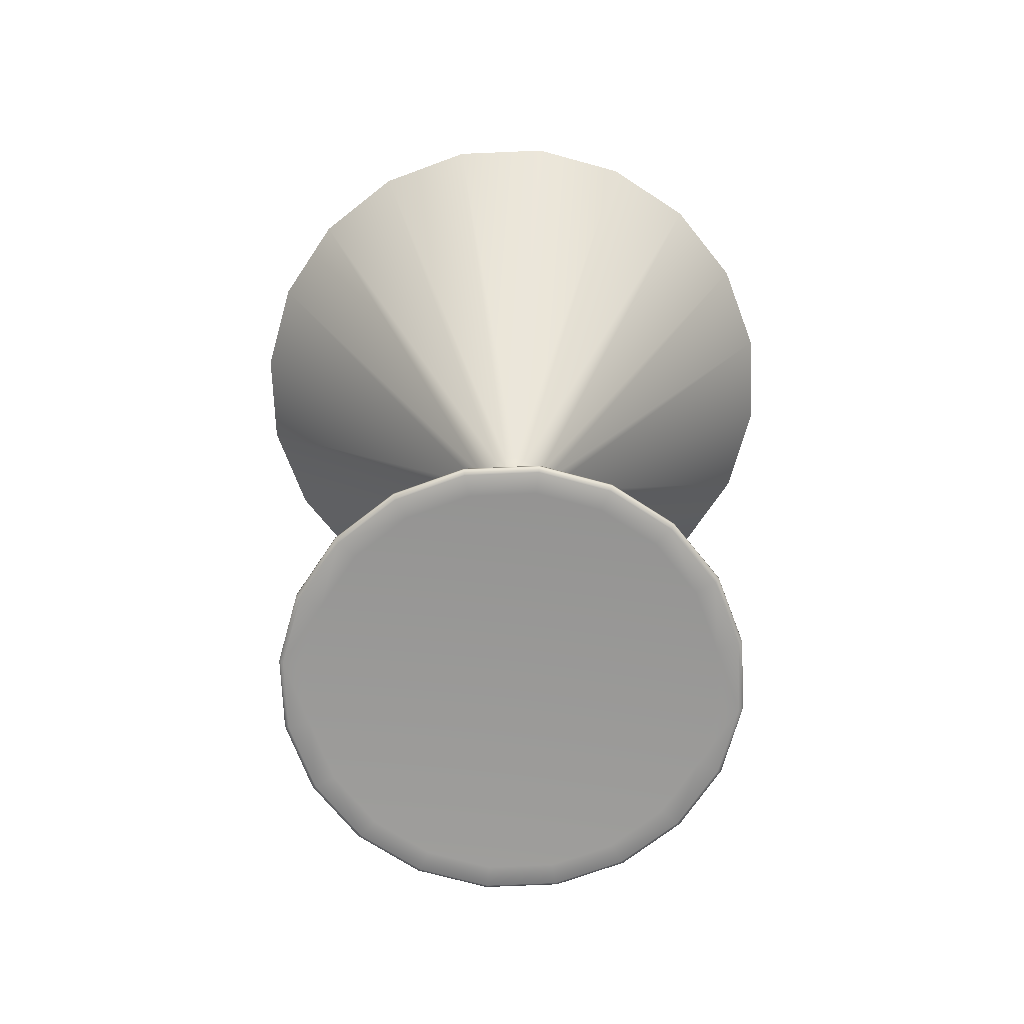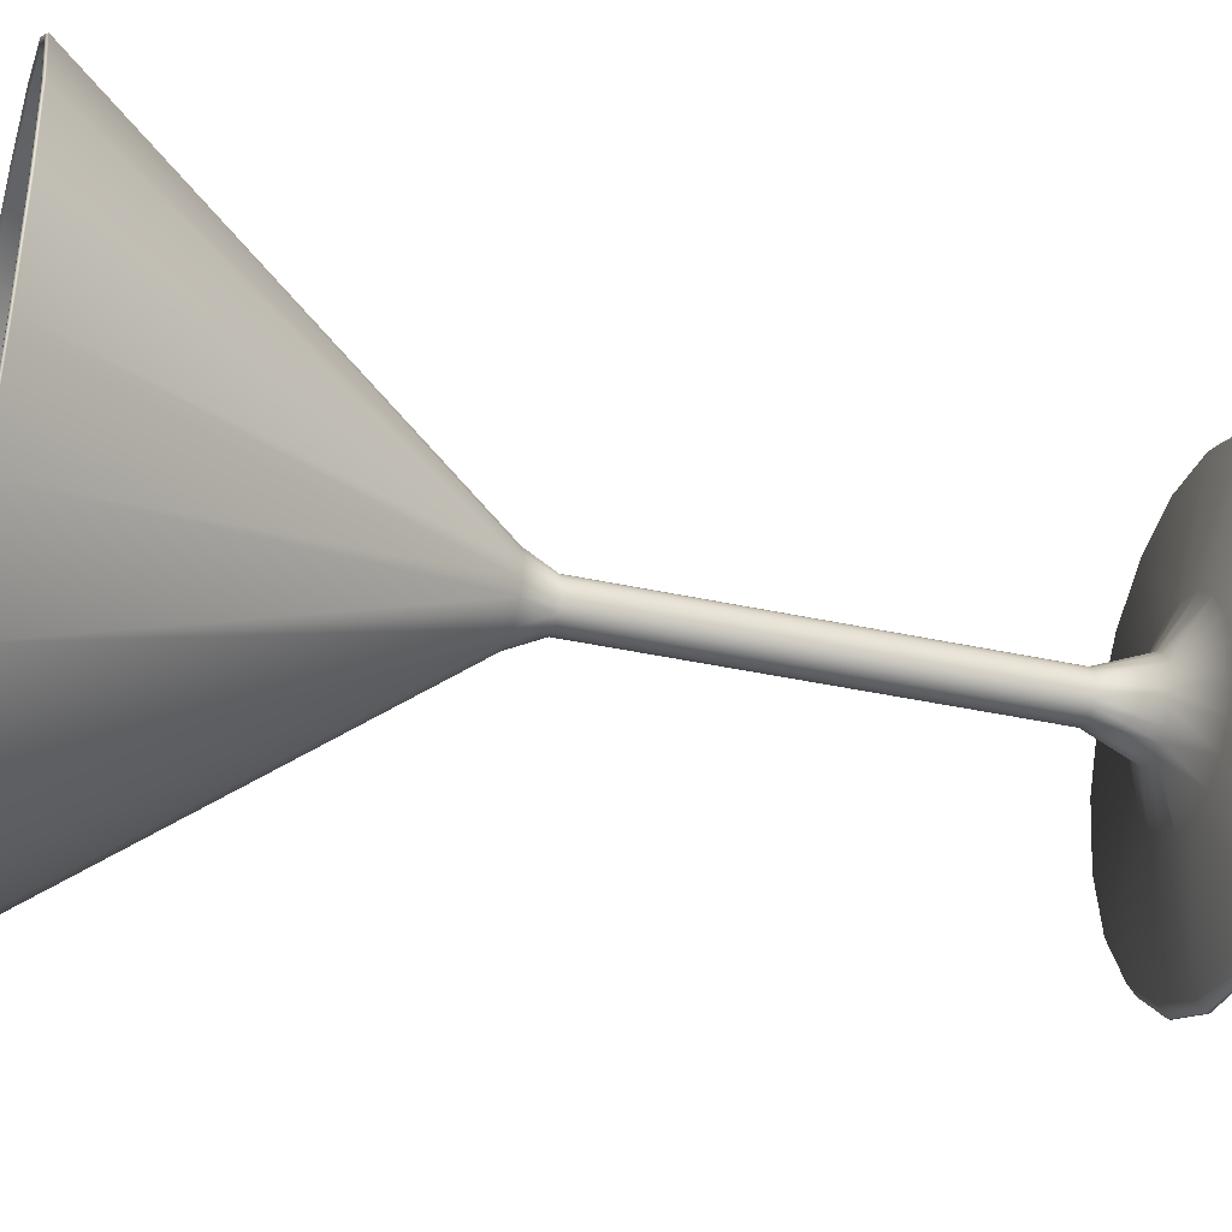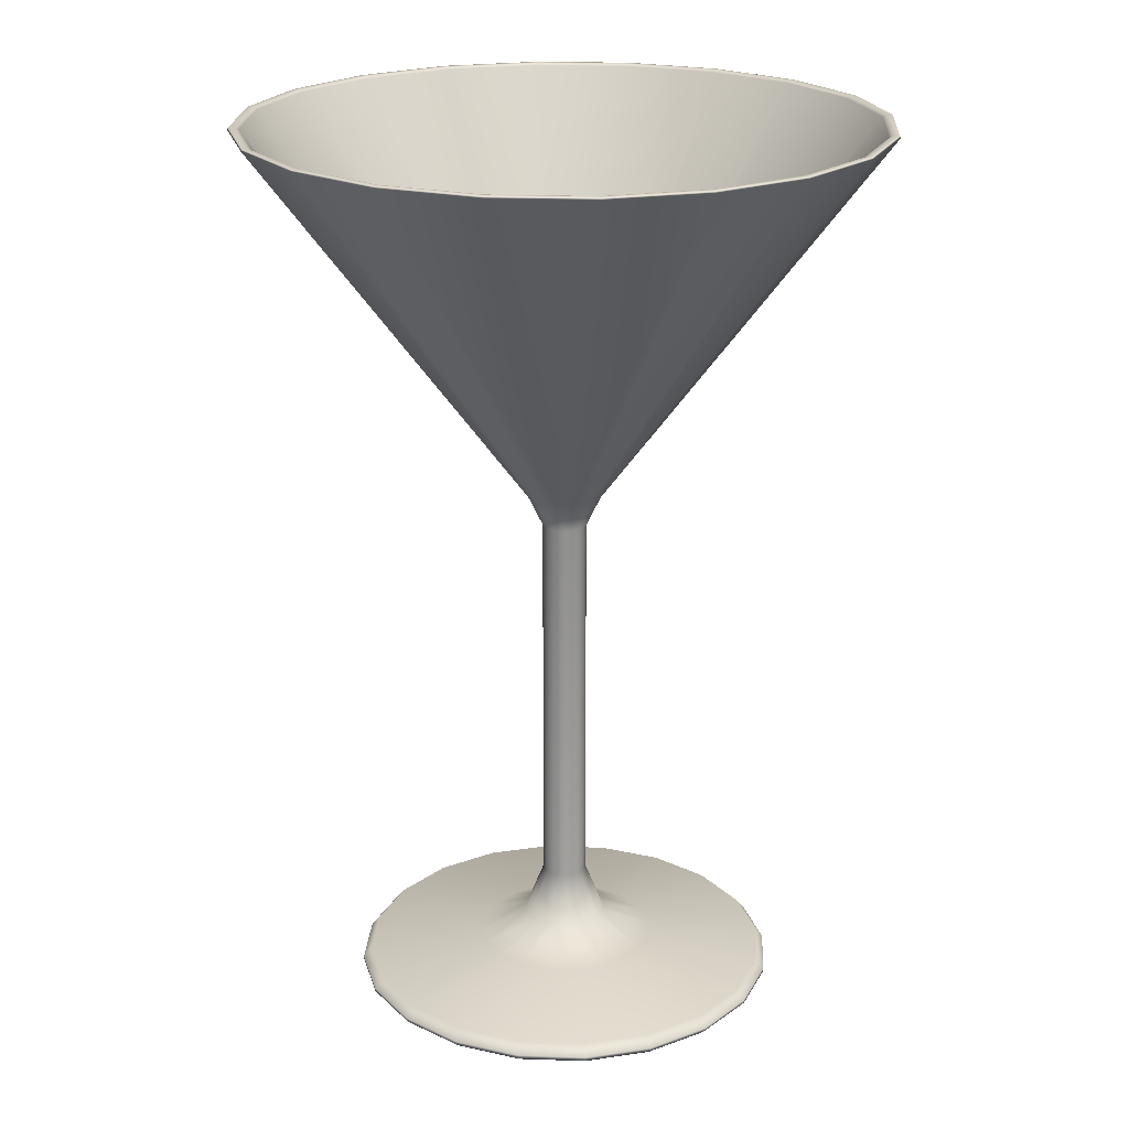
<metadata>
{"format":"obj","ext":"obj","renderer":"f3d","projection":"perspective","resolution":1024,"background":"white","views":[{"elev":-69.0,"azim":-96.5,"up":"+Z"},{"elev":-38.1,"azim":74.3,"up":"+Y"},{"elev":21.8,"azim":-167.6,"up":"+Z"}]}
</metadata>
<code>
o Glas_Martini
v 0.03899 0.01267 0.00075
v 0.03317 0.0241 0.00075
v 0.03317 0.0241 0.001313
v 0.03899 0.01267 0.001313
v 0.0241 0.03317 0.00075
v 0.0241 0.03317 0.001313
v 0.01267 0.03899 0.00075
v 0.01267 0.03899 0.001313
v 0 0.041 0.00075
v 0 0.041 0.001313
v -0.01267 0.03899 0.00075
v -0.01267 0.03899 0.001313
v -0.0241 0.03317 0.00075
v -0.0241 0.03317 0.001313
v -0.03317 0.0241 0.00075
v -0.03317 0.0241 0.001313
v -0.03899 0.01267 0.00075
v -0.03899 0.01267 0.001313
v -0.041 0 0.00075
v -0.041 0 0.001313
v -0.03899 -0.01267 0.00075
v -0.03899 -0.01267 0.001313
v -0.03317 -0.0241 0.00075
v -0.03317 -0.0241 0.001313
v -0.0241 -0.03317 0.00075
v -0.0241 -0.03317 0.001313
v -0.01267 -0.03899 0.00075
v -0.01267 -0.03899 0.001313
v 0 -0.041 0.00075
v 0 -0.041 0.001313
v 0.01267 -0.03899 0.00075
v 0.01267 -0.03899 0.001313
v 0.0241 -0.03317 0.00075
v 0.0241 -0.03317 0.001313
v 0.03317 -0.0241 0.00075
v 0.03317 -0.0241 0.001313
v 0.03899 -0.01267 0.00075
v 0.03899 -0.01267 0.001313
v 0.041 0 0.00075
v 0.041 0 0.001313
v 0.02947 0.02141 -0
v 0.03464 0.01126 -0
v 0 0 0.001542
v 0.02141 0.02947 -0
v 0.01126 0.03464 -0
v 0 0.03643 -0
v -0.01126 0.03464 -0
v -0.02141 0.02947 -0
v -0.02947 0.02141 -0
v -0.03464 0.01126 -0
v -0.03643 0 0
v -0.03464 -0.01126 0
v -0.02947 -0.02141 0
v -0.02141 -0.02947 0
v -0.01126 -0.03464 0
v 0 -0.03643 0
v 0.01126 -0.03464 0
v 0.02141 -0.02947 0
v 0.02947 -0.02141 0
v 0.03464 -0.01126 0
v 0.03643 0 0
v 0.004718 0.001533 0.1
v 0.004014 0.002916 0.1
v 0 0 0.09858
v 0.002916 0.004014 0.1
v 0.001533 0.004718 0.1
v 0 0.004961 0.1
v -0.001533 0.004718 0.1
v -0.002916 0.004014 0.1
v -0.004014 0.002916 0.1
v -0.004718 0.001533 0.1
v -0.004961 0 0.1
v -0.004718 -0.001533 0.1
v -0.004014 -0.002916 0.1
v -0.002916 -0.004014 0.1
v -0.001533 -0.004718 0.1
v 0 -0.004961 0.1
v 0.001533 -0.004718 0.1
v 0.002916 -0.004014 0.1
v 0.004013 -0.002916 0.1
v 0.004718 -0.001533 0.1
v 0.004961 0 0.1
v 0.0374 0.01215 0.003214
v 0.03182 0.02312 0.003214
v 0.01381 0.01003 0.006062
v 0.01624 0.005275 0.006062
v 0.02312 0.03182 0.003214
v 0.01003 0.01381 0.006062
v 0.01215 0.0374 0.003214
v 0.005275 0.01624 0.006062
v 0 0.03933 0.003214
v 0 0.01707 0.006062
v -0.01215 0.0374 0.003214
v -0.005275 0.01624 0.006062
v -0.02312 0.03182 0.003214
v -0.01003 0.01381 0.006062
v -0.03182 0.02312 0.003214
v -0.01381 0.01003 0.006062
v -0.0374 0.01215 0.003214
v -0.01624 0.005275 0.006062
v -0.03933 0 0.003214
v -0.01707 0 0.006062
v -0.0374 -0.01215 0.003214
v -0.01624 -0.005275 0.006062
v -0.03182 -0.02312 0.003214
v -0.01381 -0.01003 0.006062
v -0.02312 -0.03182 0.003214
v -0.01003 -0.01381 0.006062
v -0.01215 -0.0374 0.003214
v -0.005275 -0.01624 0.006062
v 0 -0.03933 0.003214
v 0 -0.01707 0.006062
v 0.01215 -0.0374 0.003214
v 0.005275 -0.01624 0.006062
v 0.02312 -0.03182 0.003214
v 0.01003 -0.01381 0.006062
v 0.03182 -0.02312 0.003214
v 0.01381 -0.01003 0.006062
v 0.0374 -0.01215 0.003214
v 0.01624 -0.005275 0.006062
v 0.03933 0 0.003214
v 0.01707 0 0.006062
v 0.003984 0.001294 0.02006
v 0.003389 0.002462 0.02006
v 0.003389 0.002462 0.09391
v 0.003984 0.001294 0.09391
v 0.002462 0.003389 0.02006
v 0.002462 0.003389 0.09391
v 0.001294 0.003984 0.02006
v 0.001294 0.003984 0.09391
v 0 0.004189 0.02006
v 0 0.004189 0.09391
v -0.001294 0.003984 0.02006
v -0.001294 0.003984 0.09391
v -0.002462 0.003389 0.02006
v -0.002462 0.003389 0.09391
v -0.003389 0.002462 0.02006
v -0.003389 0.002462 0.09391
v -0.003984 0.001294 0.02006
v -0.003984 0.001294 0.09391
v -0.004189 0 0.02006
v -0.004189 0 0.09391
v -0.003984 -0.001294 0.02006
v -0.003984 -0.001294 0.09391
v -0.003389 -0.002462 0.02006
v -0.003389 -0.002462 0.09391
v -0.002462 -0.003389 0.02006
v -0.002462 -0.003389 0.09391
v -0.001294 -0.003984 0.02006
v -0.001294 -0.003984 0.09391
v 0 -0.004189 0.02006
v 0 -0.004189 0.09391
v 0.001294 -0.003984 0.02006
v 0.001294 -0.003984 0.09391
v 0.002462 -0.003389 0.02006
v 0.002462 -0.003389 0.09391
v 0.003389 -0.002462 0.02006
v 0.003389 -0.002462 0.09391
v 0.003984 -0.001294 0.02006
v 0.003984 -0.001294 0.09391
v 0.004189 0 0.02006
v 0.004189 0 0.09391
v 0.0067 0.002177 0.09982
v 0.005699 0.004141 0.09982
v 0.04851 0.03524 0.1706
v 0.05702 0.01853 0.1706
v 0.004141 0.005699 0.09982
v 0.03524 0.04851 0.1706
v 0.002177 0.0067 0.09982
v 0.01853 0.05702 0.1706
v 0 0.007045 0.09982
v 0 0.05996 0.1706
v -0.002177 0.0067 0.09982
v -0.01853 0.05702 0.1706
v -0.004141 0.005699 0.09982
v -0.03524 0.04851 0.1706
v -0.005699 0.004141 0.09982
v -0.04851 0.03524 0.1706
v -0.0067 0.002177 0.09982
v -0.05702 0.01853 0.1706
v -0.007045 0 0.09982
v -0.05996 0 0.1706
v -0.0067 -0.002177 0.09982
v -0.05702 -0.01853 0.1706
v -0.005699 -0.004141 0.09982
v -0.04851 -0.03524 0.1706
v -0.004141 -0.005699 0.09982
v -0.03524 -0.04851 0.1706
v -0.002177 -0.0067 0.09982
v -0.01853 -0.05702 0.1706
v 0 -0.007045 0.09982
v 0 -0.05996 0.1706
v 0.002177 -0.0067 0.09982
v 0.01853 -0.05702 0.1706
v 0.004141 -0.005699 0.09982
v 0.03524 -0.04851 0.1706
v 0.005699 -0.004141 0.09982
v 0.04851 -0.03524 0.1706
v 0.0067 -0.002177 0.09982
v 0.05702 -0.01853 0.1706
v 0.007045 0 0.09982
v 0.05996 0 0.1706
v 0.05683 0.01846 0.171
v 0.04834 0.03512 0.171
v 0.04753 0.03453 0.171
v 0.05587 0.01815 0.171
v 0.03512 0.04834 0.171
v 0.03453 0.04753 0.171
v 0.01847 0.05683 0.171
v 0.01815 0.05587 0.171
v 0 0.05976 0.171
v 0 0.05875 0.171
v -0.01847 0.05683 0.171
v -0.01815 0.05587 0.171
v -0.03512 0.04834 0.171
v -0.03453 0.04753 0.171
v -0.04834 0.03512 0.171
v -0.04753 0.03453 0.171
v -0.05683 0.01847 0.171
v -0.05587 0.01815 0.171
v -0.05976 0 0.171
v -0.05875 0 0.171
v -0.05683 -0.01847 0.171
v -0.05587 -0.01815 0.171
v -0.04834 -0.03512 0.171
v -0.04753 -0.03453 0.171
v -0.03512 -0.04834 0.171
v -0.03453 -0.04753 0.171
v -0.01846 -0.05683 0.171
v -0.01815 -0.05587 0.171
v 0 -0.05976 0.171
v 0 -0.05875 0.171
v 0.01846 -0.05683 0.171
v 0.01815 -0.05587 0.171
v 0.03512 -0.04834 0.171
v 0.03453 -0.04753 0.171
v 0.04834 -0.03512 0.171
v 0.04753 -0.03453 0.171
v 0.05683 -0.01847 0.171
v 0.05587 -0.01815 0.171
v 0.05976 0 0.171
v 0.05875 0 0.171
v 0.05511 0.0179 0.1706
v 0.04688 0.03406 0.1706
v 0.03406 0.04688 0.1706
v 0.01791 0.05511 0.1706
v 0 0.05794 0.1706
v -0.01791 0.05511 0.1706
v -0.03406 0.04688 0.1706
v -0.04688 0.03406 0.1706
v -0.05511 0.01791 0.1706
v -0.05794 0 0.1706
v -0.05511 -0.01791 0.1706
v -0.04688 -0.03406 0.1706
v -0.03406 -0.04688 0.1706
v -0.0179 -0.05511 0.1706
v 0 -0.05794 0.1706
v 0.01791 -0.05511 0.1706
v 0.03406 -0.04688 0.1706
v 0.04688 -0.03406 0.1706
v 0.05511 -0.01791 0.1706
v 0.05794 0 0.1706
v 0.007513 0.002441 0.01055
v 0.0079 0 0.01055
v 0.006391 0.004643 0.01055
v 0.004643 0.006391 0.01055
v 0.002441 0.007513 0.01055
v 0 0.0079 0.01055
v -0.002441 0.007513 0.01055
v -0.004643 0.006391 0.01055
v -0.006391 0.004643 0.01055
v -0.007513 0.002441 0.01055
v -0.0079 0 0.01055
v -0.007513 -0.002441 0.01055
v -0.006391 -0.004643 0.01055
v -0.004643 -0.006391 0.01055
v -0.002441 -0.007513 0.01055
v 0 -0.0079 0.01055
v 0.002441 -0.007513 0.01055
v 0.004643 -0.006391 0.01055
v 0.006391 -0.004643 0.01055
v 0.007513 -0.002441 0.01055
v 0.03256 0.02366 -0
v 0.03828 0.01244 -0
v 0.02366 0.03256 -0
v 0.01244 0.03828 -0
v 0 0.04025 -0
v -0.01244 0.03828 -0
v -0.02366 0.03256 -0
v -0.03256 0.02366 -0
v -0.03828 0.01244 -0
v -0.04025 0 0
v -0.03828 -0.01244 0
v -0.03256 -0.02366 0
v -0.02366 -0.03256 0
v -0.01244 -0.03828 0
v 0 -0.04025 0
v 0.01244 -0.03828 0
v 0.02366 -0.03256 0
v 0.03256 -0.02366 0
v 0.03828 -0.01244 0
v 0.04025 0 0
f 2 4 1
f 5 3 2
f 7 6 5
f 9 8 7
f 11 10 9
f 13 12 11
f 15 14 13
f 17 16 15
f 19 18 17
f 21 20 19
f 23 22 21
f 25 24 23
f 27 26 25
f 29 28 27
f 31 30 29
f 33 32 31
f 35 34 33
f 37 36 35
f 39 38 37
f 1 40 39
f 41 42 43
f 44 41 43
f 45 44 43
f 46 45 43
f 47 46 43
f 48 47 43
f 49 48 43
f 50 49 43
f 51 50 43
f 52 51 43
f 53 52 43
f 54 53 43
f 55 54 43
f 56 55 43
f 57 56 43
f 58 57 43
f 59 58 43
f 60 59 43
f 61 60 43
f 42 61 43
f 62 63 64
f 63 65 64
f 65 66 64
f 66 67 64
f 67 68 64
f 68 69 64
f 69 70 64
f 70 71 64
f 71 72 64
f 72 73 64
f 73 74 64
f 74 75 64
f 75 76 64
f 76 77 64
f 77 78 64
f 78 79 64
f 79 80 64
f 80 81 64
f 81 82 64
f 82 62 64
f 84 86 83
f 87 85 84
f 87 90 88
f 89 92 90
f 93 92 91
f 95 94 93
f 97 96 95
f 99 98 97
f 99 102 100
f 103 102 101
f 103 106 104
f 107 106 105
f 109 108 107
f 109 112 110
f 113 112 111
f 113 116 114
f 117 116 115
f 119 118 117
f 119 122 120
f 83 122 121
f 124 126 123
f 127 125 124
f 129 128 127
f 131 130 129
f 133 132 131
f 135 134 133
f 137 136 135
f 139 138 137
f 141 140 139
f 143 142 141
f 145 144 143
f 147 146 145
f 149 148 147
f 151 150 149
f 153 152 151
f 155 154 153
f 157 156 155
f 159 158 157
f 161 160 159
f 123 162 161
f 163 165 166
f 164 168 165
f 169 168 167
f 171 170 169
f 171 174 172
f 173 176 174
f 177 176 175
f 179 178 177
f 181 180 179
f 181 184 182
f 183 186 184
f 187 186 185
f 189 188 187
f 191 190 189
f 191 194 192
f 193 196 194
f 197 196 195
f 199 198 197
f 201 200 199
f 201 166 202
f 204 206 203
f 204 208 205
f 209 208 207
f 211 210 209
f 211 214 212
f 213 216 214
f 217 216 215
f 219 218 217
f 221 220 219
f 221 224 222
f 223 226 224
f 227 226 225
f 227 230 228
f 229 232 230
f 233 232 231
f 235 234 233
f 235 238 236
f 239 238 237
f 241 240 239
f 203 242 241
f 243 63 62
f 245 63 244
f 246 65 245
f 246 67 66
f 248 67 247
f 248 69 68
f 250 69 249
f 251 70 250
f 251 72 71
f 253 72 252
f 253 74 73
f 255 74 254
f 256 75 255
f 256 77 76
f 258 77 257
f 258 79 78
f 260 79 259
f 260 81 80
f 261 82 81
f 243 82 262
f 203 202 166
f 166 204 203
f 165 207 204
f 168 209 207
f 170 211 209
f 211 174 213
f 213 176 215
f 176 217 215
f 178 219 217
f 180 221 219
f 221 184 223
f 184 225 223
f 186 227 225
f 227 190 229
f 229 192 231
f 192 233 231
f 194 235 233
f 235 198 237
f 237 200 239
f 200 241 239
f 243 242 206
f 206 244 243
f 244 208 245
f 245 210 246
f 210 247 246
f 247 214 248
f 248 216 249
f 249 218 250
f 218 251 250
f 220 252 251
f 252 224 253
f 253 226 254
f 226 255 254
f 255 230 256
f 256 232 257
f 257 234 258
f 234 259 258
f 236 260 259
f 238 261 260
f 240 262 261
f 126 201 162
f 163 125 164
f 125 167 164
f 128 169 167
f 130 171 169
f 171 134 173
f 173 136 175
f 136 177 175
f 138 179 177
f 140 181 179
f 181 144 183
f 183 146 185
f 146 187 185
f 148 189 187
f 150 191 189
f 191 154 193
f 193 156 195
f 156 197 195
f 158 199 197
f 160 201 199
f 86 264 122
f 263 161 264
f 263 124 123
f 263 85 265
f 265 127 124
f 85 266 265
f 127 267 129
f 88 267 266
f 267 131 129
f 90 268 267
f 131 269 133
f 268 94 269
f 269 135 133
f 269 96 270
f 270 137 135
f 96 271 270
f 137 272 139
f 98 272 271
f 272 141 139
f 100 273 272
f 141 274 143
f 273 104 274
f 274 145 143
f 274 106 275
f 275 147 145
f 106 276 275
f 147 277 149
f 108 277 276
f 277 151 149
f 110 278 277
f 151 279 153
f 278 114 279
f 279 155 153
f 279 116 280
f 280 157 155
f 116 281 280
f 157 282 159
f 118 282 281
f 282 161 159
f 120 264 282
f 283 42 41
f 283 44 285
f 285 45 286
f 287 45 46
f 287 47 288
f 289 47 48
f 289 49 290
f 290 50 291
f 292 50 51
f 292 52 293
f 294 52 53
f 294 54 295
f 295 55 296
f 297 55 56
f 297 57 298
f 299 57 58
f 299 59 300
f 300 60 301
f 302 60 61
f 302 42 284
f 1 283 2
f 284 39 302
f 283 5 2
f 285 7 5
f 286 9 7
f 9 288 11
f 11 289 13
f 289 15 13
f 290 17 15
f 291 19 17
f 19 293 21
f 21 294 23
f 294 25 23
f 295 27 25
f 296 29 27
f 29 298 31
f 31 299 33
f 299 35 33
f 300 37 35
f 301 39 37
f 4 84 83
f 83 40 4
f 3 87 84
f 87 8 89
f 89 10 91
f 10 93 91
f 12 95 93
f 14 97 95
f 97 18 99
f 99 20 101
f 20 103 101
f 22 105 103
f 24 107 105
f 107 28 109
f 109 30 111
f 30 113 111
f 32 115 113
f 34 117 115
f 117 38 119
f 119 40 121
f 2 3 4
f 5 6 3
f 7 8 6
f 9 10 8
f 11 12 10
f 13 14 12
f 15 16 14
f 17 18 16
f 19 20 18
f 21 22 20
f 23 24 22
f 25 26 24
f 27 28 26
f 29 30 28
f 31 32 30
f 33 34 32
f 35 36 34
f 37 38 36
f 39 40 38
f 1 4 40
f 84 85 86
f 87 88 85
f 87 89 90
f 89 91 92
f 93 94 92
f 95 96 94
f 97 98 96
f 99 100 98
f 99 101 102
f 103 104 102
f 103 105 106
f 107 108 106
f 109 110 108
f 109 111 112
f 113 114 112
f 113 115 116
f 117 118 116
f 119 120 118
f 119 121 122
f 83 86 122
f 124 125 126
f 127 128 125
f 129 130 128
f 131 132 130
f 133 134 132
f 135 136 134
f 137 138 136
f 139 140 138
f 141 142 140
f 143 144 142
f 145 146 144
f 147 148 146
f 149 150 148
f 151 152 150
f 153 154 152
f 155 156 154
f 157 158 156
f 159 160 158
f 161 162 160
f 123 126 162
f 163 164 165
f 164 167 168
f 169 170 168
f 171 172 170
f 171 173 174
f 173 175 176
f 177 178 176
f 179 180 178
f 181 182 180
f 181 183 184
f 183 185 186
f 187 188 186
f 189 190 188
f 191 192 190
f 191 193 194
f 193 195 196
f 197 198 196
f 199 200 198
f 201 202 200
f 201 163 166
f 204 205 206
f 204 207 208
f 209 210 208
f 211 212 210
f 211 213 214
f 213 215 216
f 217 218 216
f 219 220 218
f 221 222 220
f 221 223 224
f 223 225 226
f 227 228 226
f 227 229 230
f 229 231 232
f 233 234 232
f 235 236 234
f 235 237 238
f 239 240 238
f 241 242 240
f 203 206 242
f 243 244 63
f 245 65 63
f 246 66 65
f 246 247 67
f 248 68 67
f 248 249 69
f 250 70 69
f 251 71 70
f 251 252 72
f 253 73 72
f 253 254 74
f 255 75 74
f 256 76 75
f 256 257 77
f 258 78 77
f 258 259 79
f 260 80 79
f 260 261 81
f 261 262 82
f 243 62 82
f 203 241 202
f 166 165 204
f 165 168 207
f 168 170 209
f 170 172 211
f 211 172 174
f 213 174 176
f 176 178 217
f 178 180 219
f 180 182 221
f 221 182 184
f 184 186 225
f 186 188 227
f 227 188 190
f 229 190 192
f 192 194 233
f 194 196 235
f 235 196 198
f 237 198 200
f 200 202 241
f 243 262 242
f 206 205 244
f 244 205 208
f 245 208 210
f 210 212 247
f 247 212 214
f 248 214 216
f 249 216 218
f 218 220 251
f 220 222 252
f 252 222 224
f 253 224 226
f 226 228 255
f 255 228 230
f 256 230 232
f 257 232 234
f 234 236 259
f 236 238 260
f 238 240 261
f 240 242 262
f 126 163 201
f 163 126 125
f 125 128 167
f 128 130 169
f 130 132 171
f 171 132 134
f 173 134 136
f 136 138 177
f 138 140 179
f 140 142 181
f 181 142 144
f 183 144 146
f 146 148 187
f 148 150 189
f 150 152 191
f 191 152 154
f 193 154 156
f 156 158 197
f 158 160 199
f 160 162 201
f 86 263 264
f 263 123 161
f 263 265 124
f 263 86 85
f 265 266 127
f 85 88 266
f 127 266 267
f 88 90 267
f 267 268 131
f 90 92 268
f 131 268 269
f 268 92 94
f 269 270 135
f 269 94 96
f 270 271 137
f 96 98 271
f 137 271 272
f 98 100 272
f 272 273 141
f 100 102 273
f 141 273 274
f 273 102 104
f 274 275 145
f 274 104 106
f 275 276 147
f 106 108 276
f 147 276 277
f 108 110 277
f 277 278 151
f 110 112 278
f 151 278 279
f 278 112 114
f 279 280 155
f 279 114 116
f 280 281 157
f 116 118 281
f 157 281 282
f 118 120 282
f 282 264 161
f 120 122 264
f 283 284 42
f 283 41 44
f 285 44 45
f 287 286 45
f 287 46 47
f 289 288 47
f 289 48 49
f 290 49 50
f 292 291 50
f 292 51 52
f 294 293 52
f 294 53 54
f 295 54 55
f 297 296 55
f 297 56 57
f 299 298 57
f 299 58 59
f 300 59 60
f 302 301 60
f 302 61 42
f 1 284 283
f 284 1 39
f 283 285 5
f 285 286 7
f 286 287 9
f 9 287 288
f 11 288 289
f 289 290 15
f 290 291 17
f 291 292 19
f 19 292 293
f 21 293 294
f 294 295 25
f 295 296 27
f 296 297 29
f 29 297 298
f 31 298 299
f 299 300 35
f 300 301 37
f 301 302 39
f 4 3 84
f 83 121 40
f 3 6 87
f 87 6 8
f 89 8 10
f 10 12 93
f 12 14 95
f 14 16 97
f 97 16 18
f 99 18 20
f 20 22 103
f 22 24 105
f 24 26 107
f 107 26 28
f 109 28 30
f 30 32 113
f 32 34 115
f 34 36 117
f 117 36 38
f 119 38 40

</code>
